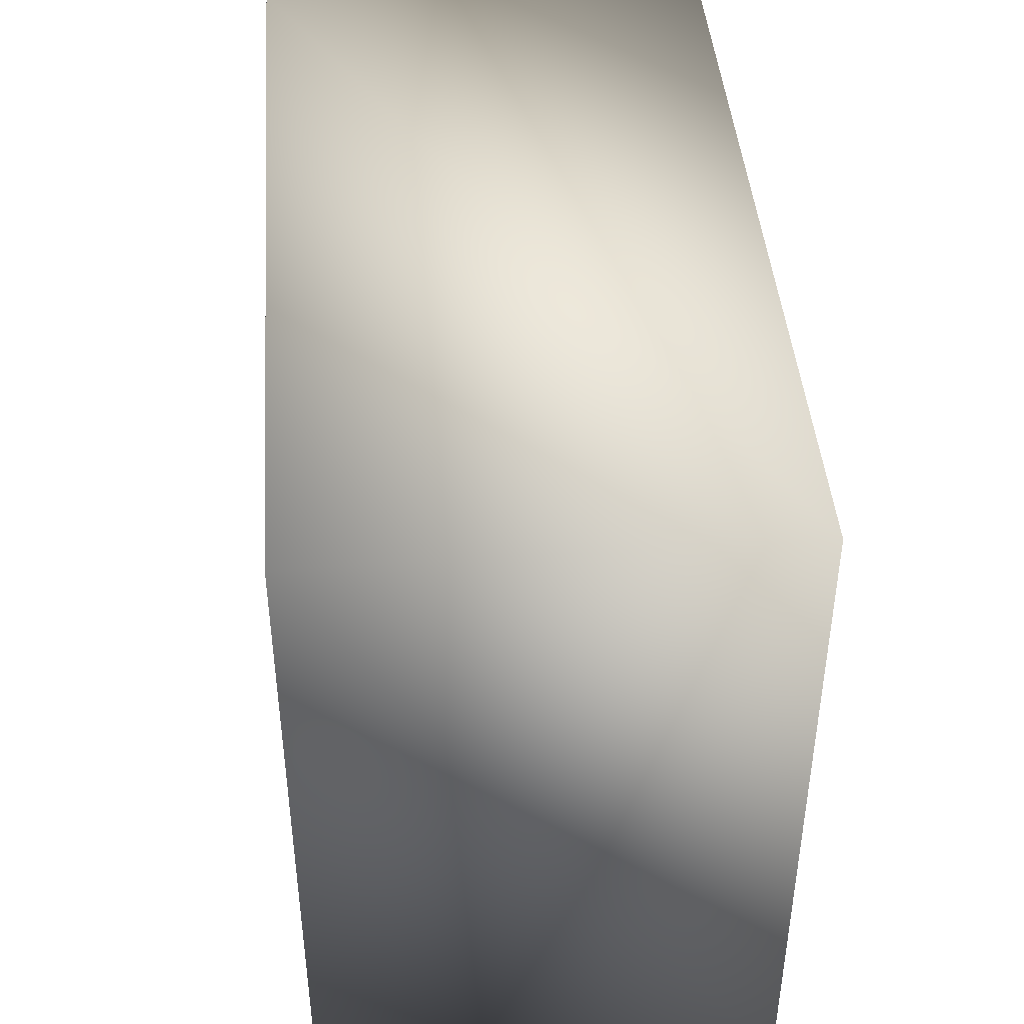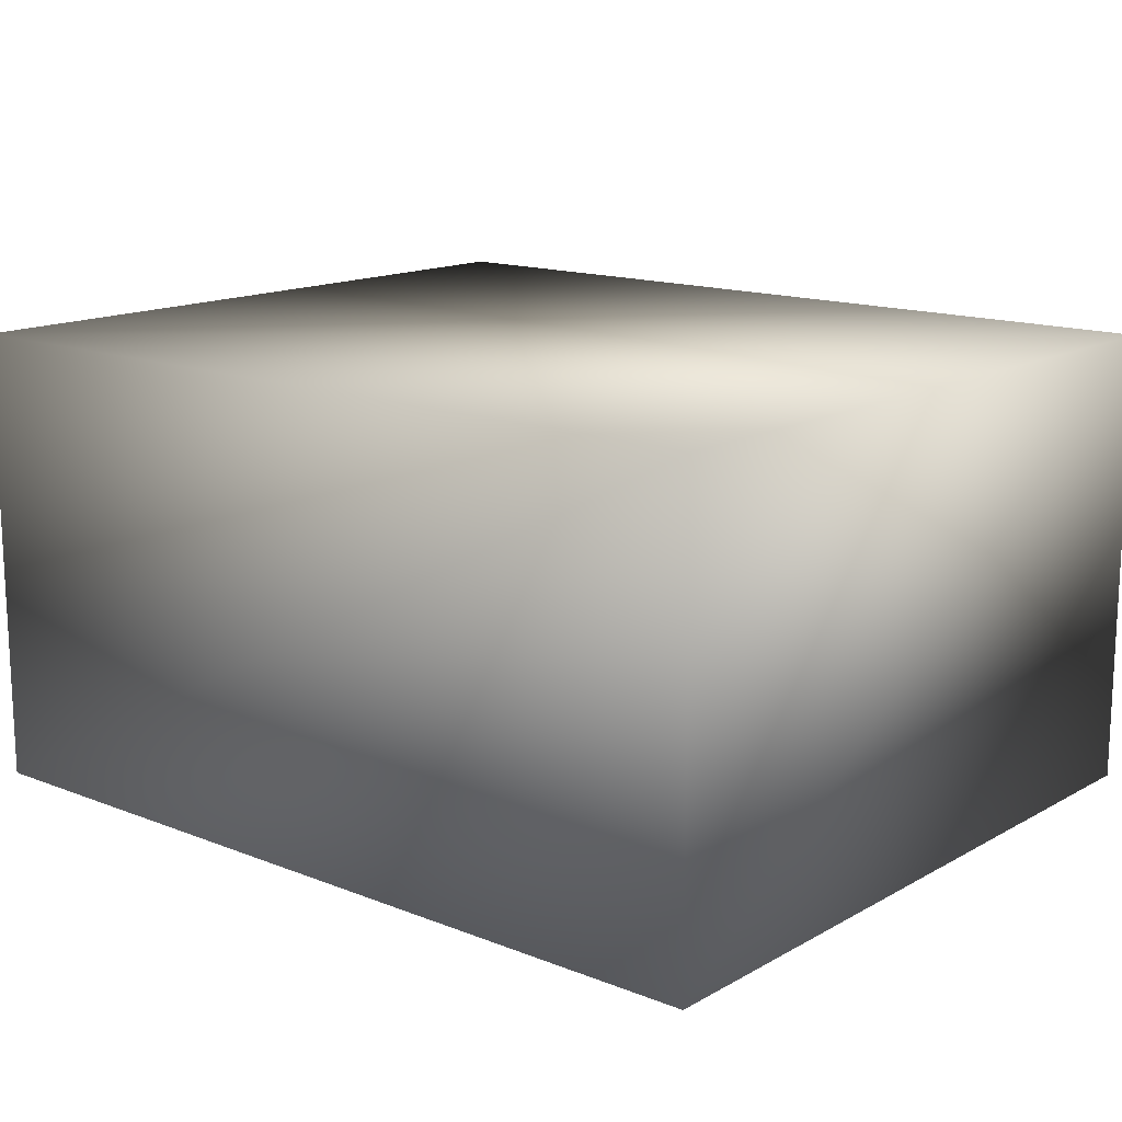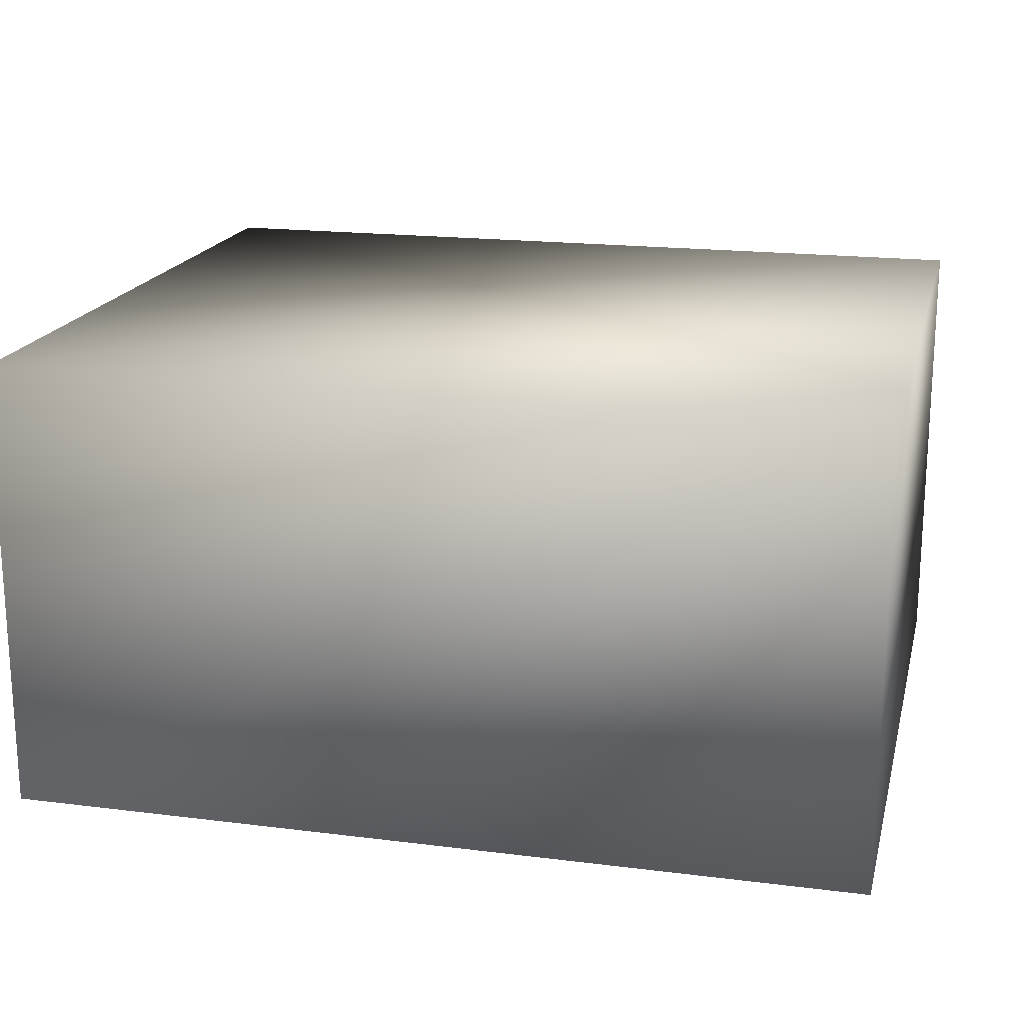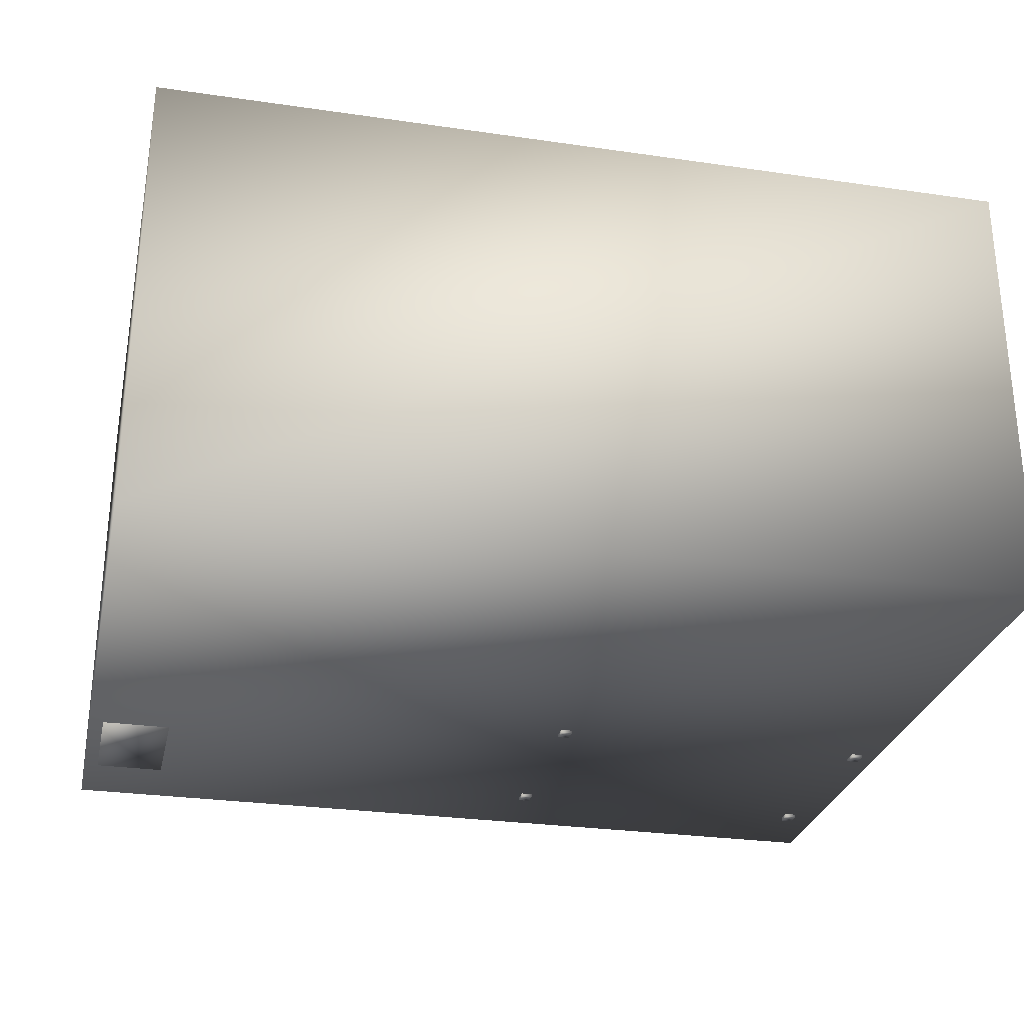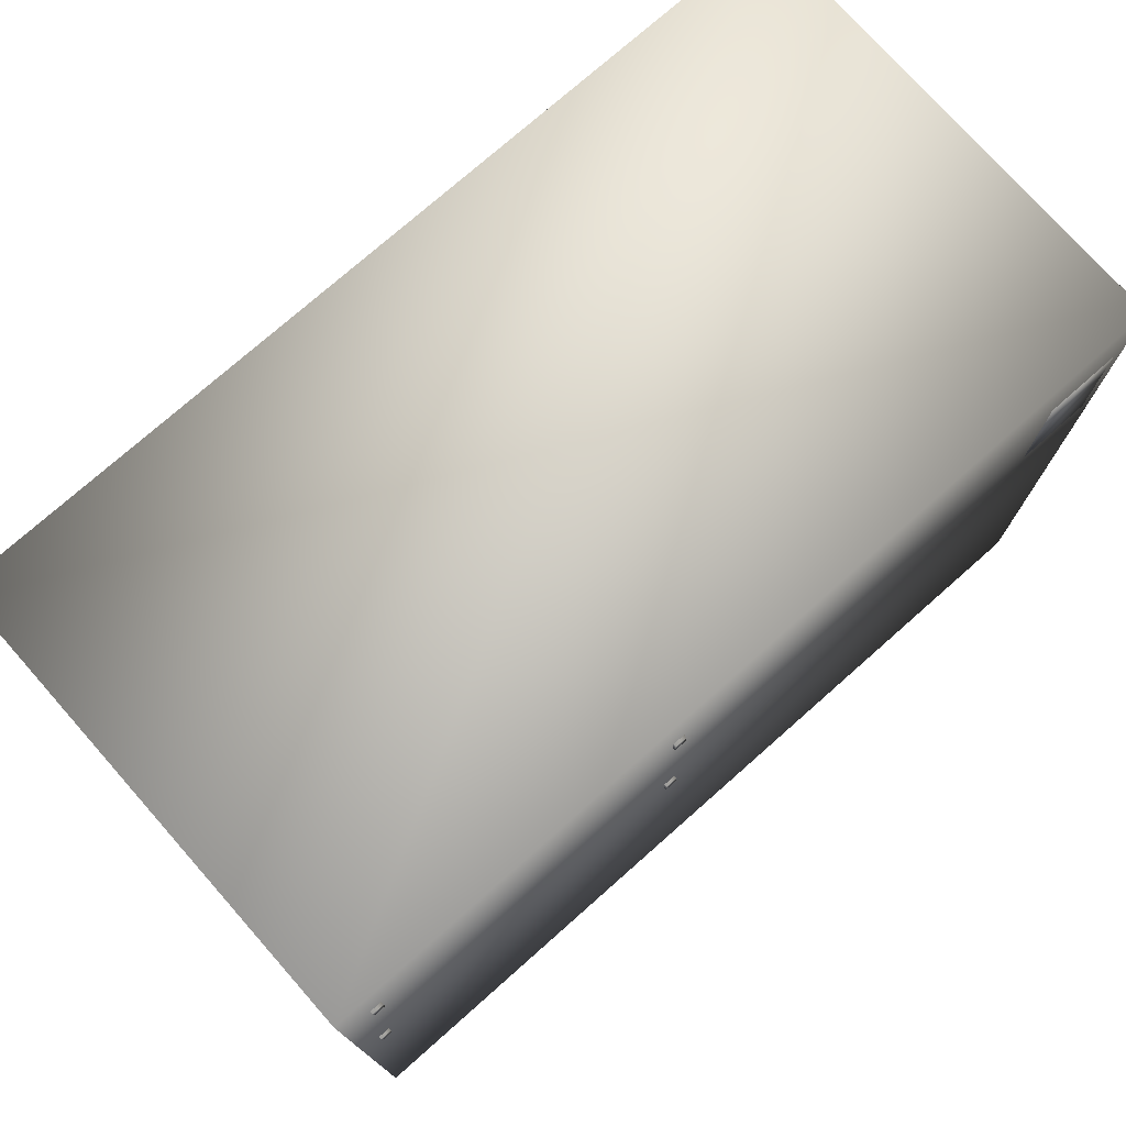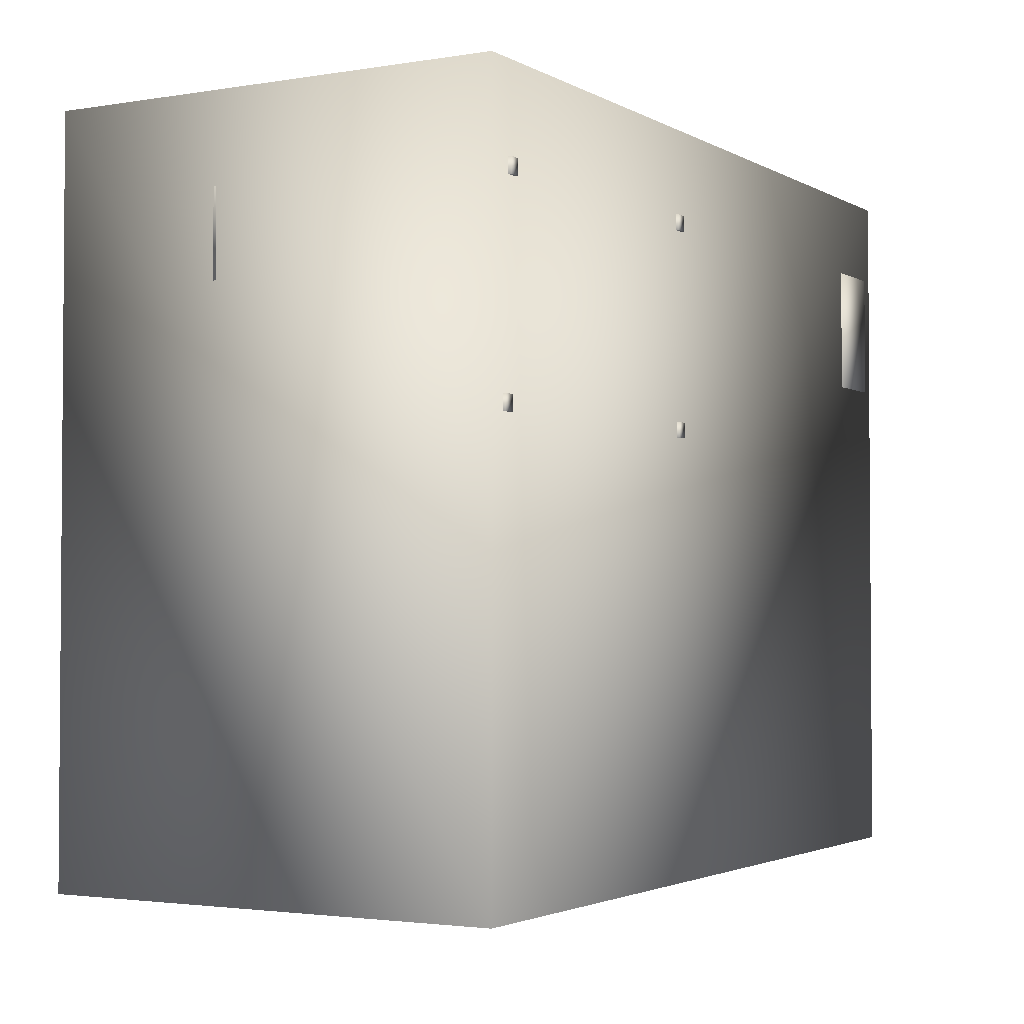
<metadata>
{"format":"obj","ext":"obj","renderer":"f3d","projection":"perspective","resolution":1024,"background":"white","views":[{"elev":43.3,"azim":85.6,"up":"+Z"},{"elev":14.7,"azim":40.2,"up":"+Y"},{"elev":18.5,"azim":13.6,"up":"+Y"},{"elev":-28.1,"azim":167.6,"up":"+Y"},{"elev":75.4,"azim":-41.5,"up":"+Z"},{"elev":-2.5,"azim":-60.3,"up":"+Z"}]}
</metadata>
<code>
g WSVpied1t1
v 2.967 -5.222 5.101
v 3.234 -5.222 5.101
v 3.234 -0.67 5.101
v 2.967 -0.67 5.101
v 3.234 -0.67 4.762
v 2.967 -0.67 4.762
v 3.234 -5.222 4.762
v 2.967 -5.222 4.762
f 1 2 3
f 3 4 1
f 4 3 5
f 5 6 4
f 6 5 7
f 7 8 6
f 8 7 2
f 2 1 8
f 2 7 5
f 5 3 2
f 8 1 4
f 4 6 8
g WSVtable1
v -4.664 -0.7157 5.173
v 3.336 -0.7157 5.173
v 3.336 -0.3572 5.173
v -4.664 -0.3572 5.173
v 3.336 -0.3572 0.1231
v -4.664 -0.3572 0.1231
v 3.336 -0.7157 0.1231
v -4.664 -0.7157 0.1231
f 9 10 11
f 11 12 9
f 12 11 13
f 13 14 12
f 14 13 15
f 15 16 14
f 16 15 10
f 10 9 16
f 10 15 13
f 13 11 10
f 16 9 12
f 12 14 16
g WSVpied2t1
v 2.986 -5.217 0.5558
v 3.253 -5.217 0.5558
v 3.253 -0.6649 0.5558
v 2.986 -0.6649 0.5558
v 3.253 -0.6649 0.2165
v 2.986 -0.6649 0.2165
v 3.253 -5.217 0.2165
v 2.986 -5.217 0.2165
f 17 18 19
f 19 20 17
f 20 19 21
f 21 22 20
f 22 21 23
f 23 24 22
f 24 23 18
f 18 17 24
f 18 23 21
f 21 19 18
f 24 17 20
f 20 22 24
g WSVpied3t1
v -4.612 -5.217 0.5558
v -4.345 -5.217 0.5558
v -4.345 -0.6649 0.5558
v -4.612 -0.6649 0.5558
v -4.345 -0.6649 0.2165
v -4.612 -0.6649 0.2165
v -4.345 -5.217 0.2165
v -4.612 -5.217 0.2165
f 25 26 27
f 27 28 25
f 28 27 29
f 29 30 28
f 30 29 31
f 31 32 30
f 32 31 26
f 26 25 32
f 26 31 29
f 29 27 26
f 32 25 28
f 28 30 32
g WSVpied4t1
v -4.395 -5.222 5.099
v -4.128 -5.222 5.099
v -4.128 -0.67 5.099
v -4.395 -0.67 5.099
v -4.128 -0.67 4.759
v -4.395 -0.67 4.759
v -4.128 -5.222 4.759
v -4.395 -5.222 4.759
f 33 34 35
f 35 36 33
f 36 35 37
f 37 38 36
f 38 37 39
f 39 40 38
f 40 39 34
f 34 33 40
f 34 39 37
f 37 35 34
f 40 33 36
f 36 38 40
g WSVlivre4
v -3.816 -0.232 5.022
v -3.816 -0.232 3.107
v -4.504 1.418 3.107
v -4.504 1.418 5.022
v -4.688 1.341 3.107
v -4.688 1.341 5.022
v -4 -0.3088 3.107
v -4 -0.3088 5.022
f 41 42 43
f 43 44 41
f 44 43 45
f 45 46 44
f 46 45 47
f 47 48 46
f 48 47 42
f 42 41 48
f 42 47 45
f 45 43 42
f 48 41 44
f 44 46 48
g WSVlivre3
v -4.173 -0.232 5.022
v -4.173 -0.232 3.107
v -4.861 1.418 3.107
v -4.861 1.418 5.022
v -5.045 1.341 3.107
v -5.045 1.341 5.022
v -4.357 -0.3088 3.107
v -4.357 -0.3088 5.022
f 49 50 51
f 51 52 49
f 52 51 53
f 53 54 52
f 54 53 55
f 55 56 54
f 56 55 50
f 50 49 56
f 50 55 53
f 53 51 50
f 56 49 52
f 52 54 56
g WSVlivre2
v -3.476 -0.232 5.022
v -3.476 -0.232 3.107
v -4.164 1.418 3.107
v -4.164 1.418 5.022
v -4.348 1.341 3.107
v -4.348 1.341 5.022
v -3.661 -0.3088 3.107
v -3.661 -0.3088 5.022
f 57 58 59
f 59 60 57
f 60 59 61
f 61 62 60
f 62 61 63
f 63 64 62
f 64 63 58
f 58 57 64
f 58 63 61
f 61 59 58
f 64 57 60
f 60 62 64
g WSVetagere5
v 7.618 -4.472 -5.113
v 11.66 -4.472 -5.113
v 11.66 -3.964 -5.113
v 7.618 -3.964 -5.113
v 11.66 -3.964 -8.02
v 7.618 -3.964 -8.02
v 11.66 -4.472 -8.02
v 7.618 -4.472 -8.02
f 65 66 67
f 67 68 65
f 68 67 69
f 69 70 68
f 70 69 71
f 71 72 70
f 72 71 66
f 66 65 72
f 66 71 69
f 69 67 66
f 72 65 68
f 68 70 72
g WSVetagere4
v 7.618 -2.488 -5.113
v 11.66 -2.488 -5.113
v 11.66 -1.98 -5.113
v 7.618 -1.98 -5.113
v 11.66 -1.98 -8.02
v 7.618 -1.98 -8.02
v 11.66 -2.488 -8.02
v 7.618 -2.488 -8.02
f 73 74 75
f 75 76 73
f 76 75 77
f 77 78 76
f 78 77 79
f 79 80 78
f 80 79 74
f 74 73 80
f 74 79 77
f 77 75 74
f 80 73 76
f 76 78 80
g WSVetagere3
v 7.618 -0.5312 -5.113
v 11.66 -0.5312 -5.113
v 11.66 -0.02332 -5.113
v 7.618 -0.02332 -5.113
v 11.66 -0.02332 -8.02
v 7.618 -0.02332 -8.02
v 11.66 -0.5312 -8.02
v 7.618 -0.5312 -8.02
f 81 82 83
f 83 84 81
f 84 83 85
f 85 86 84
f 86 85 87
f 87 88 86
f 88 87 82
f 82 81 88
f 82 87 85
f 85 83 82
f 88 81 84
f 84 86 88
g WSVetagere2
v 7.618 1.377 -5.113
v 11.66 1.377 -5.113
v 11.66 1.885 -5.113
v 7.618 1.885 -5.113
v 11.66 1.885 -8.02
v 7.618 1.885 -8.02
v 11.66 1.377 -8.02
v 7.618 1.377 -8.02
f 89 90 91
f 91 92 89
f 92 91 93
f 93 94 92
f 94 93 95
f 95 96 94
f 96 95 90
f 90 89 96
f 90 95 93
f 93 91 90
f 96 89 92
f 92 94 96
g WSVcaisse
v 12.74 -5.167 5.077
v 14.36 -5.167 5.077
v 14.36 -3.278 5.077
v 12.74 -3.278 5.077
v 14.36 -3.278 2.153
v 12.74 -3.278 2.153
v 14.36 -5.167 2.153
v 12.74 -5.167 2.153
f 97 98 99
f 99 100 97
f 100 99 101
f 101 102 100
f 102 101 103
f 103 104 102
f 104 103 98
f 98 97 104
f 98 103 101
f 101 99 98
f 104 97 100
f 100 102 104
g murs
v -5.025 -5.155 6.989
v -5.025 5.271 6.989
v 14.69 5.271 6.989
v 14.69 -5.155 6.989
v -5.025 5.271 -9.44
v 14.69 5.271 -9.44
v -5.025 -5.155 -9.44
v 14.69 -5.155 -9.44
f 105 107 106
f 107 105 108
f 106 110 109
f 110 106 107
f 109 112 111
f 112 109 110
f 111 108 105
f 108 111 112
f 108 110 107
f 110 108 112
f 111 106 109
f 106 111 105

</code>
